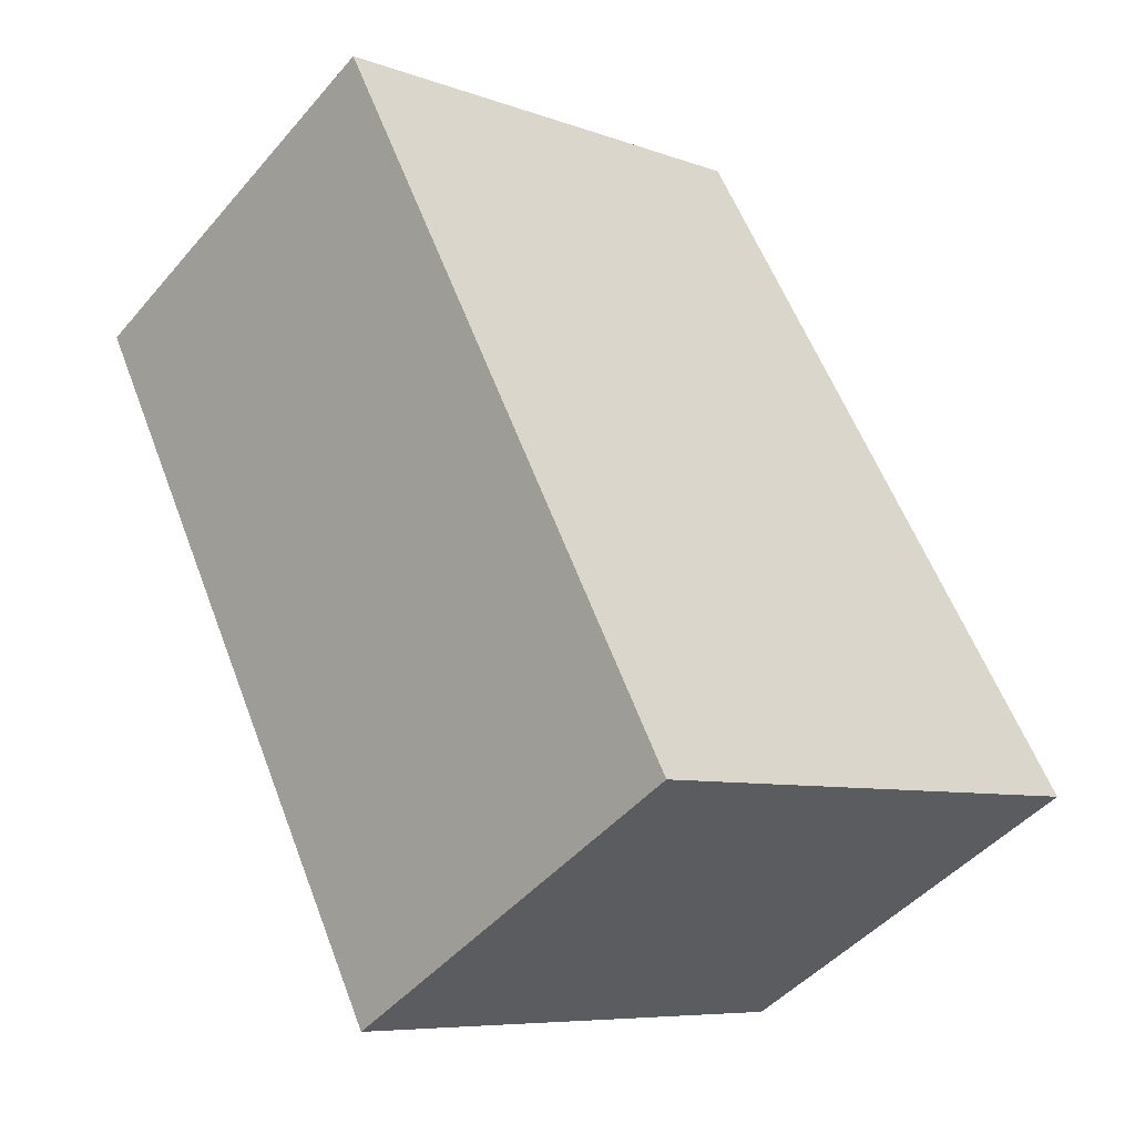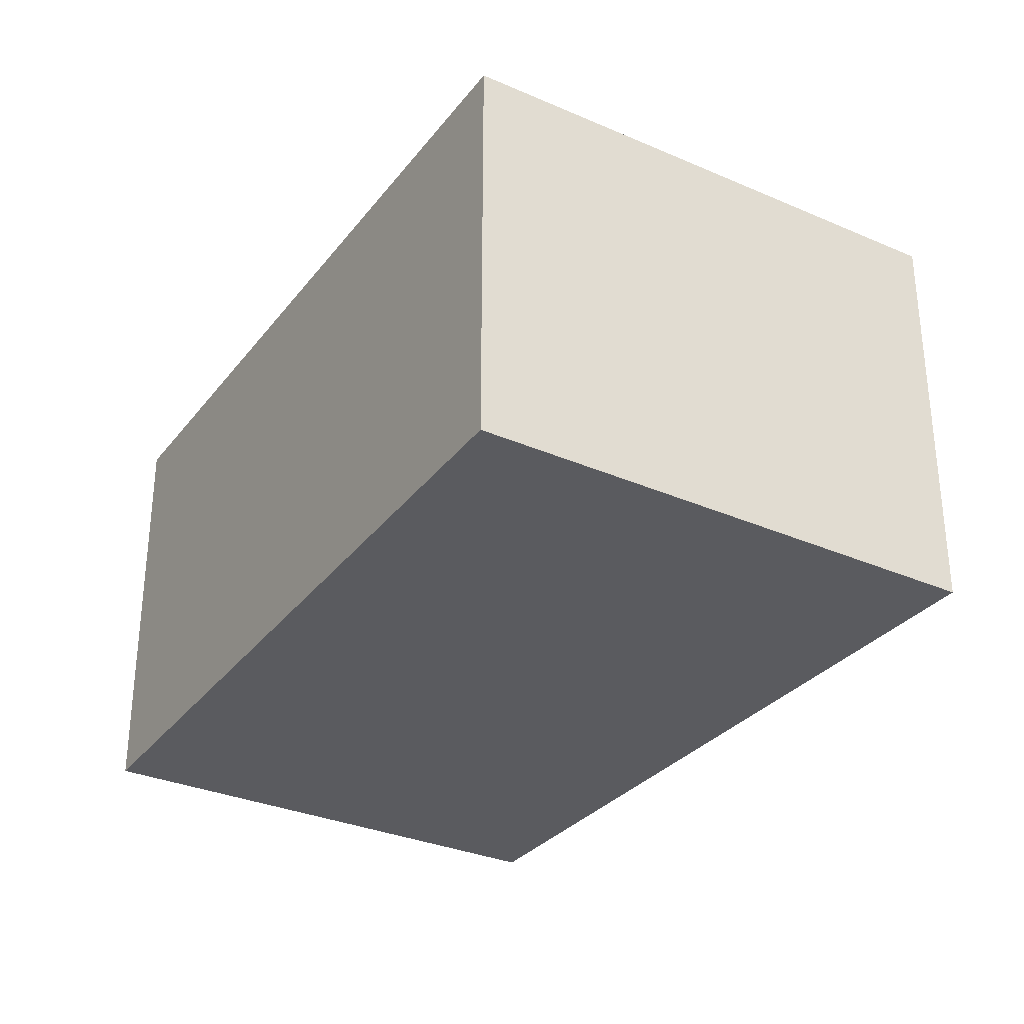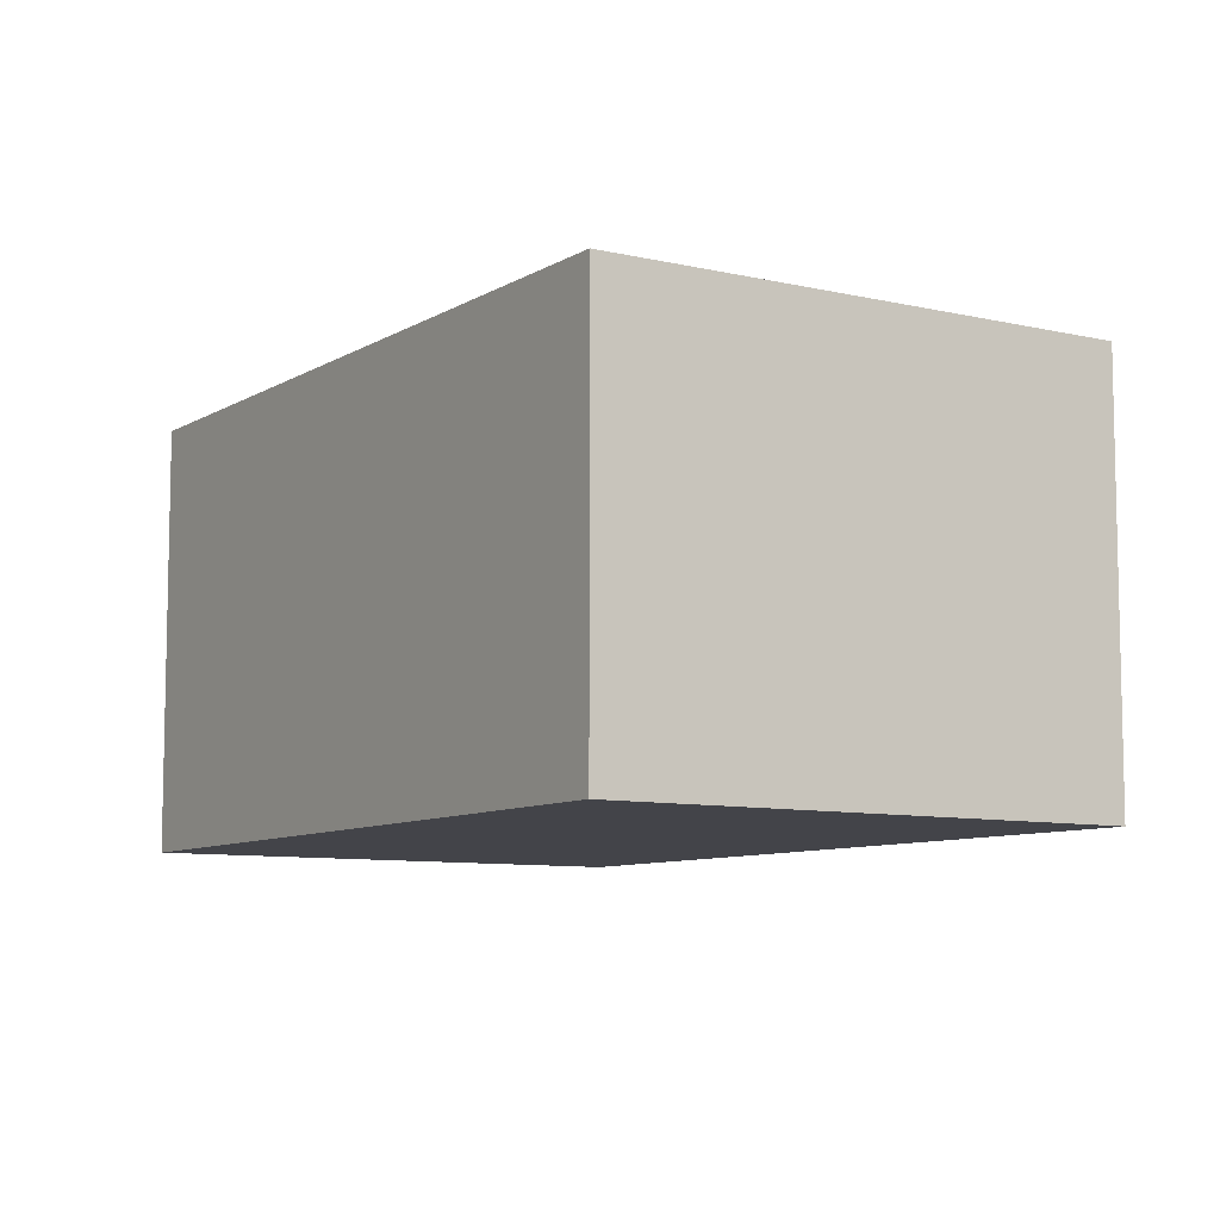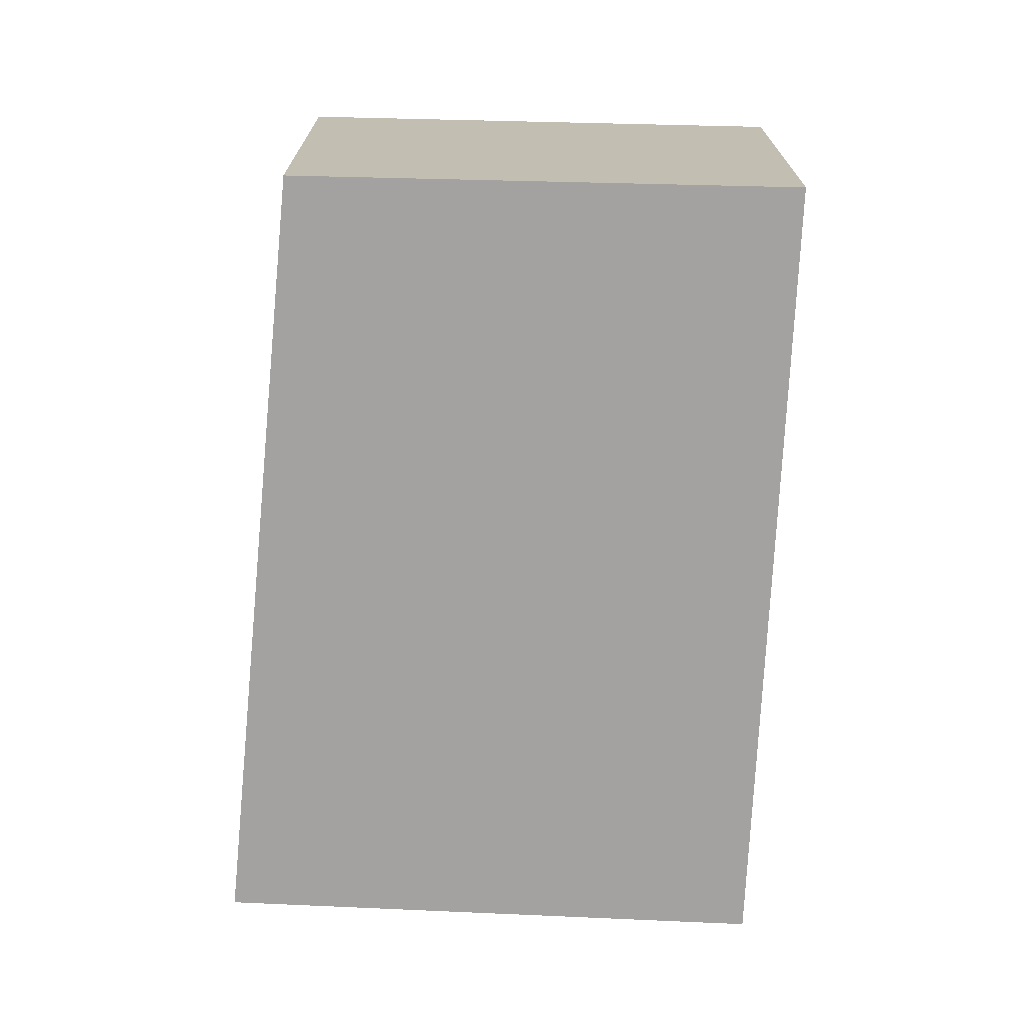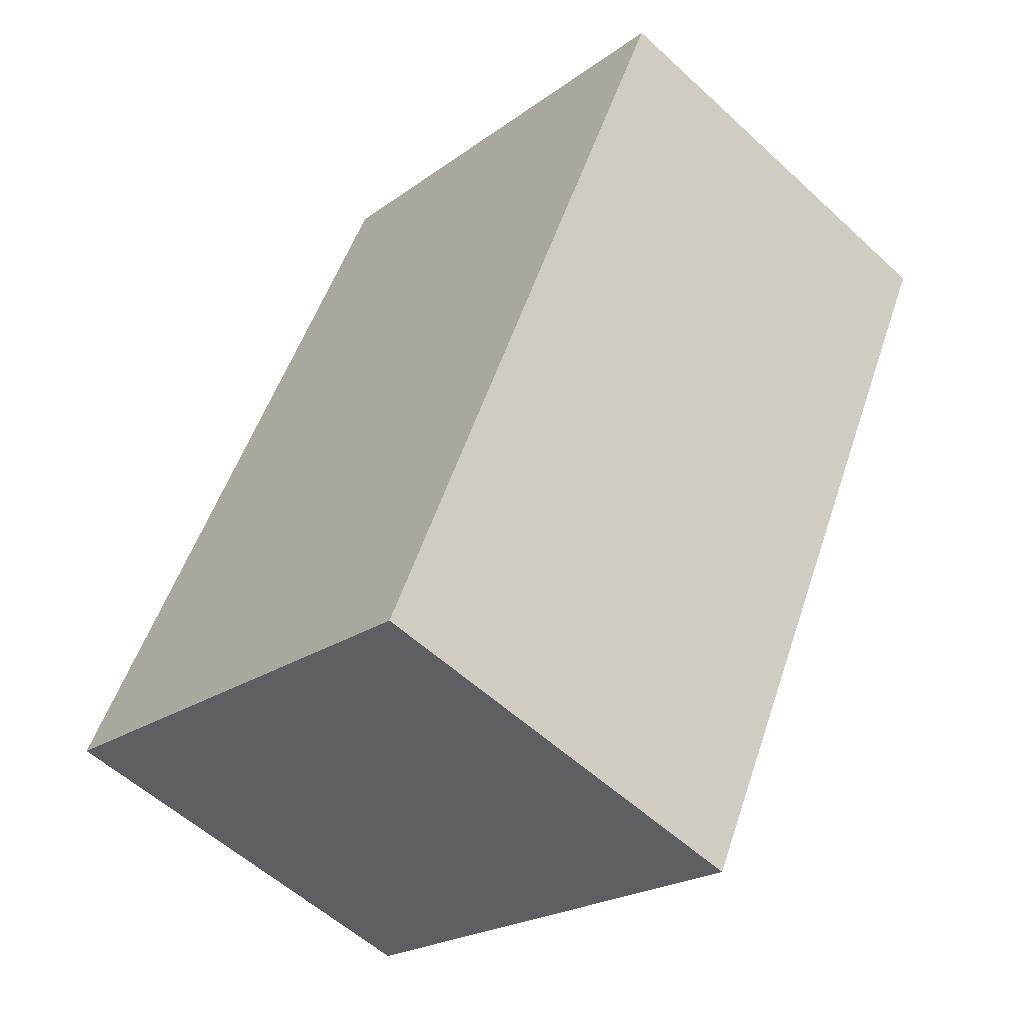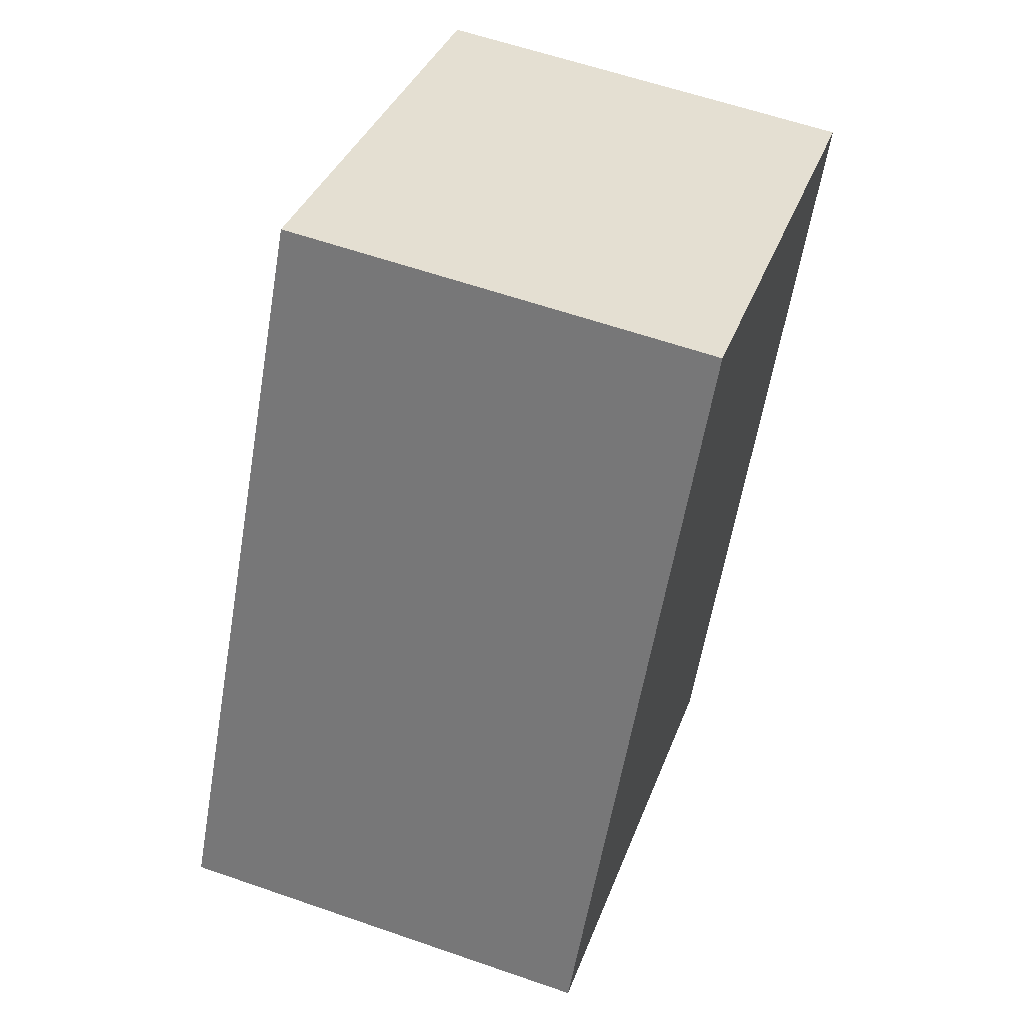
<metadata>
{"format":"obj","ext":"obj","renderer":"f3d","projection":"perspective","resolution":1024,"background":"white","views":[{"elev":-46.2,"azim":142.1,"up":"+Z"},{"elev":-32.8,"azim":175.3,"up":"+Y"},{"elev":-8.5,"azim":173.8,"up":"+Y"},{"elev":-72.7,"azim":23.8,"up":"+Y"},{"elev":-56.1,"azim":46.0,"up":"+Z"},{"elev":60.1,"azim":-70.4,"up":"+Z"}]}
</metadata>
<code>
v -5.234 -0.08884 6.719
v -5.26 -0.08884 6.732
v -5.239 -0.08884 6.769
v -5.214 -0.08884 6.758
v -5.214 -0.08884 6.758
v -5.239 -0.1123 6.769
v -5.26 -0.1123 6.732
v -5.234 -0.1123 6.719
v -5.214 -0.1123 6.758
v -5.214 -0.1123 6.758
v -5.234 -0.1123 6.719
v -5.238 -0.1123 6.721
v -5.238 -0.08884 6.721
v -5.234 -0.08884 6.719
v -5.214 -0.1123 6.758
v -5.234 -0.1123 6.719
v -5.234 -0.08884 6.719
v -5.214 -0.08884 6.758
v -5.214 -0.1123 6.758
v -5.214 -0.1123 6.758
v -5.214 -0.08884 6.758
v -5.214 -0.08884 6.758
v -5.239 -0.1123 6.769
v -5.214 -0.1123 6.758
v -5.214 -0.08884 6.758
v -5.239 -0.08884 6.769
v -5.26 -0.1123 6.732
v -5.239 -0.1123 6.769
v -5.239 -0.08884 6.769
v -5.26 -0.08884 6.732
v -5.238 -0.1123 6.721
v -5.26 -0.1123 6.732
v -5.26 -0.08884 6.732
v -5.238 -0.08884 6.721
f 1 2 3
f 4 1 3
f 5 4 3
f 6 7 8
f 6 8 9
f 10 6 9
f 11 12 13
f 11 13 14
f 15 16 17
f 15 17 18
f 19 20 21
f 19 21 22
f 23 24 25
f 23 25 26
f 27 28 29
f 27 29 30
f 31 32 33
f 31 33 34

</code>
